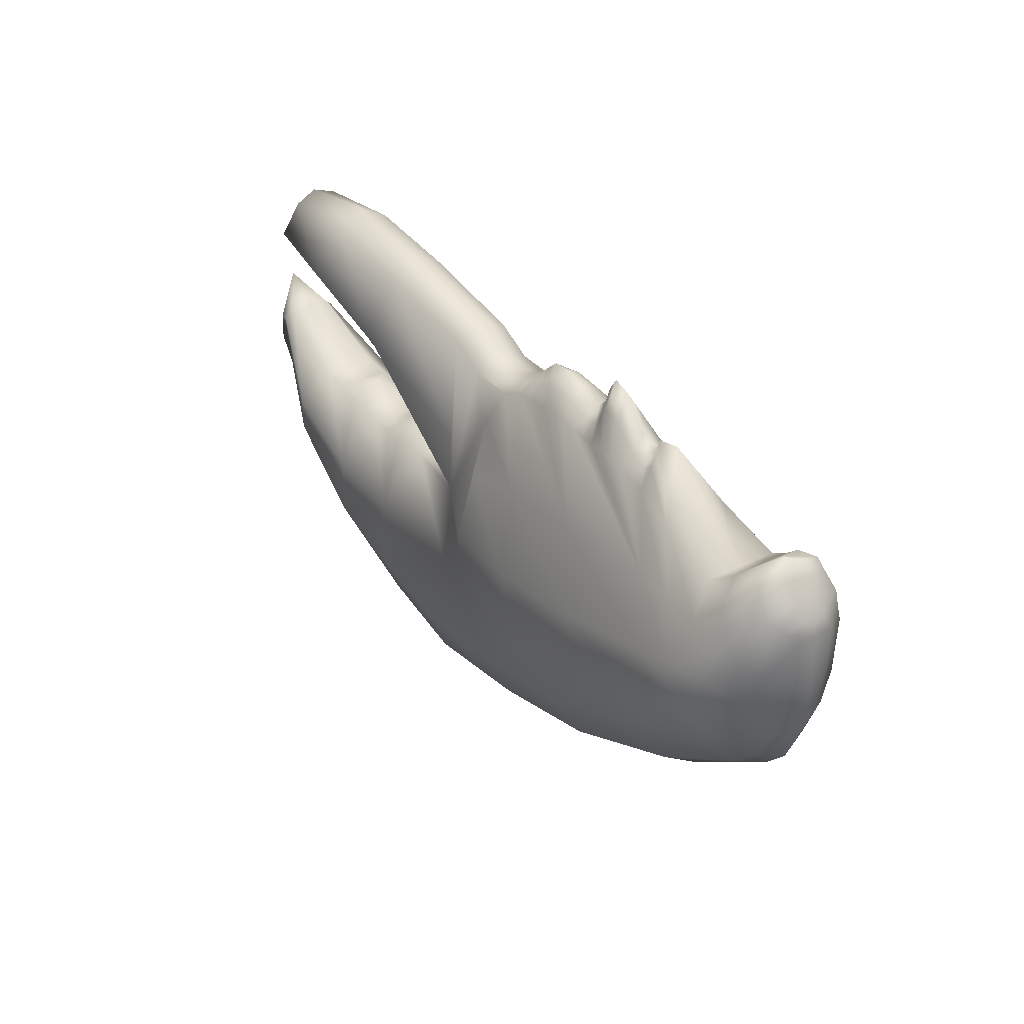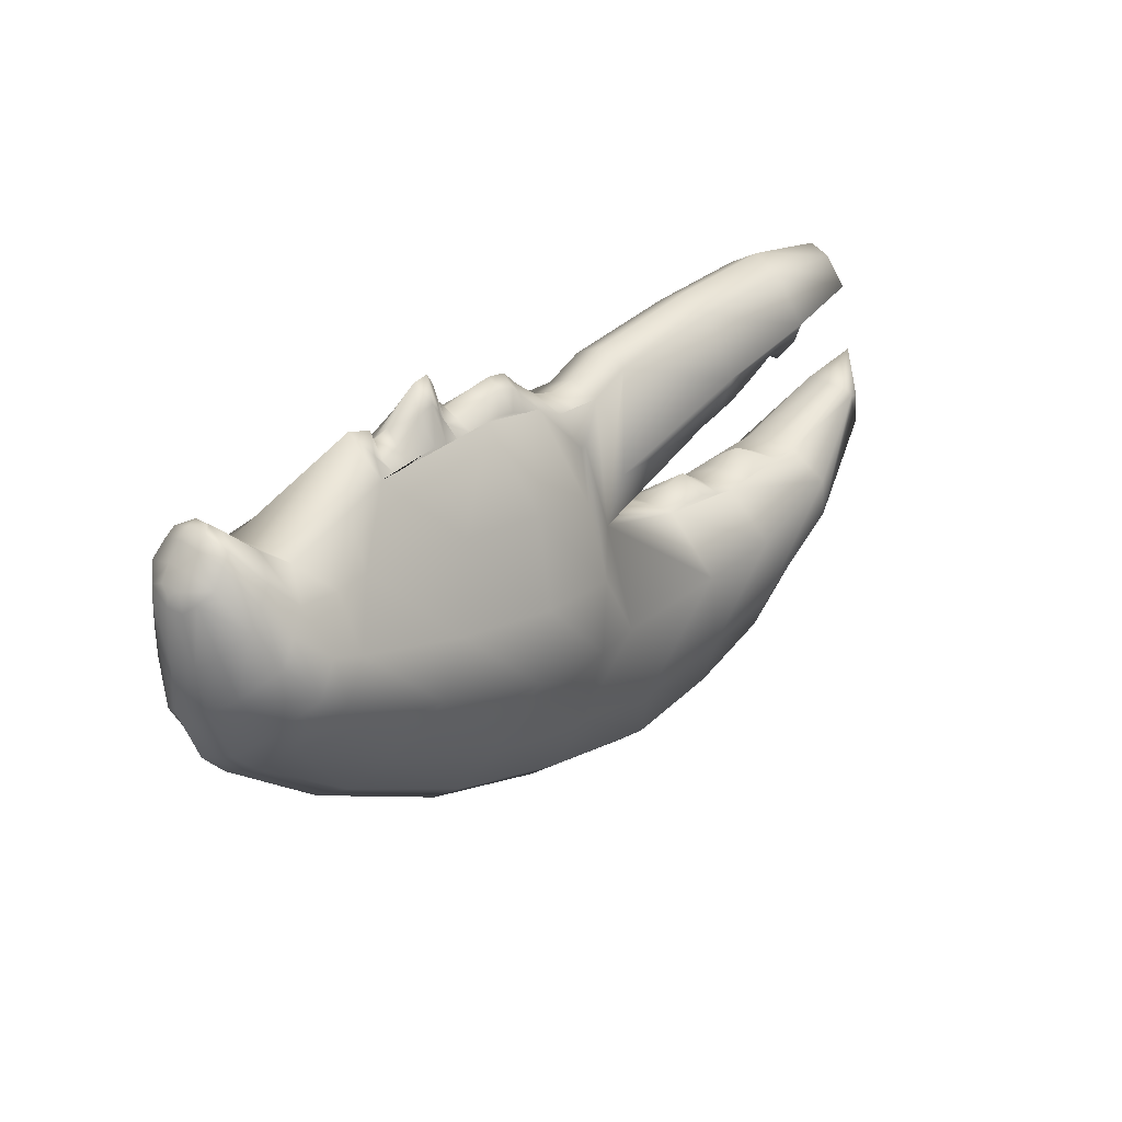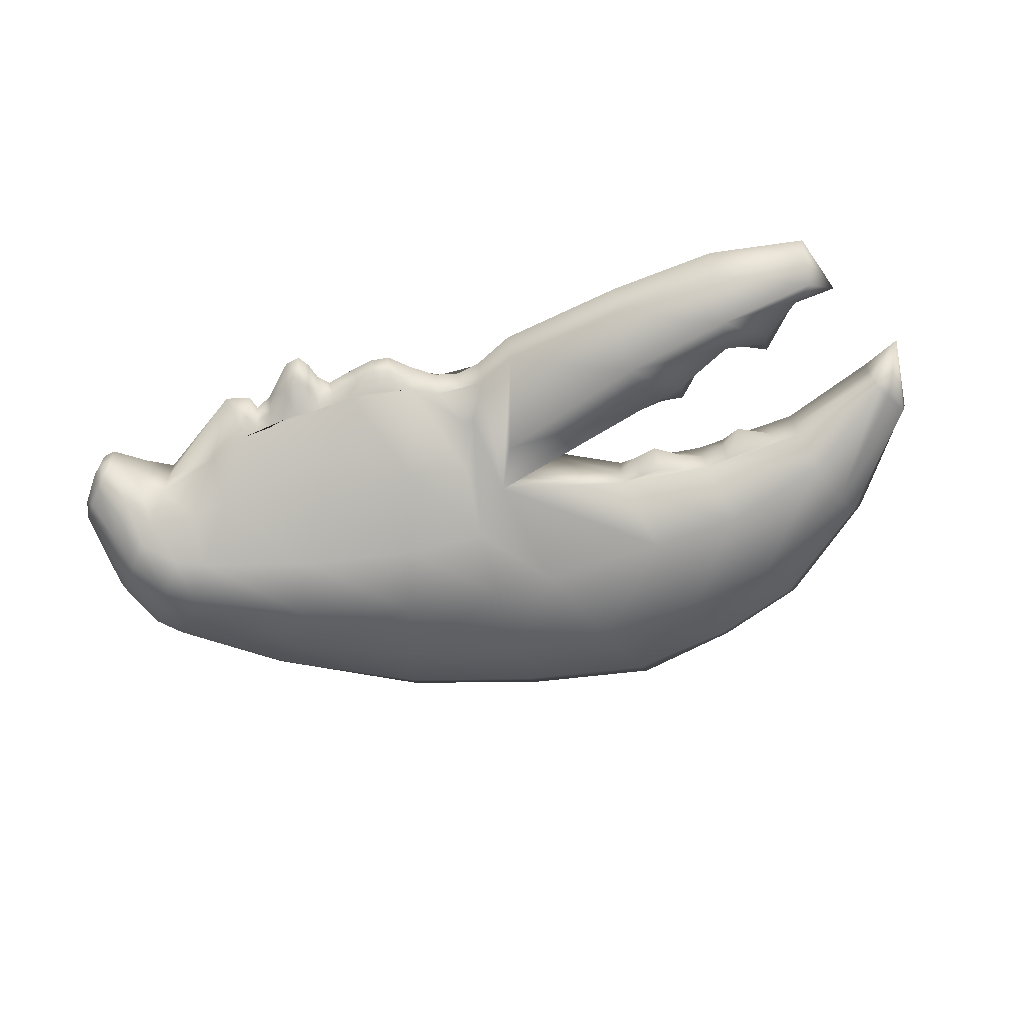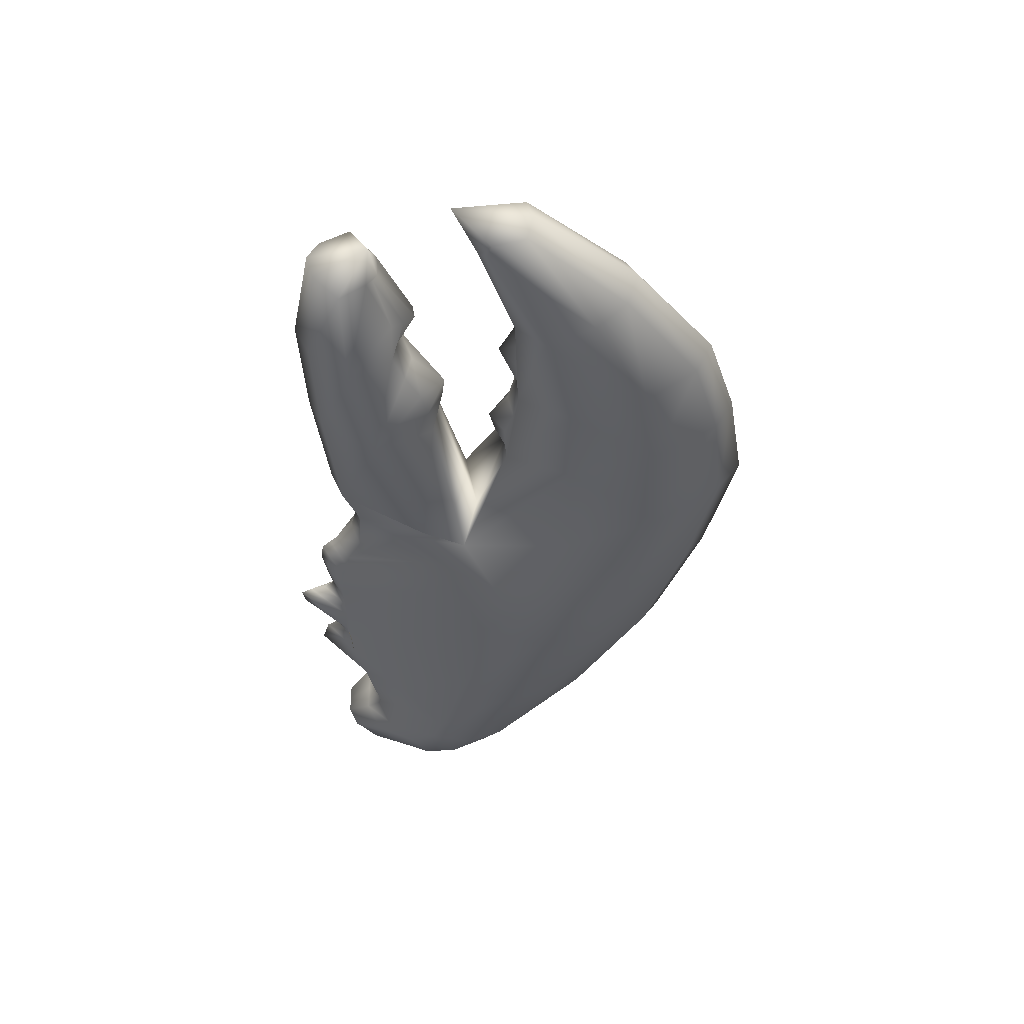
<metadata>
{"format":"obj","ext":"obj","renderer":"f3d","projection":"perspective","resolution":1024,"background":"white","views":[{"elev":35.1,"azim":-124.0,"up":"+Z"},{"elev":28.0,"azim":-47.7,"up":"+Z"},{"elev":-64.6,"azim":16.7,"up":"+Y"},{"elev":-37.6,"azim":87.5,"up":"+Y"}]}
</metadata>
<code>
o crab_claw_Cube.002
v -0.215 0.008361 0.08145
v -0.2409 0.009217 0.05122
v -0.215 -0.009387 0.08142
v -0.2405 -0.01021 0.05176
v -0.06268 0.01549 0.08064
v -0.1585 0.01549 -0.07642
v -0.0599 -0.01554 0.082
v -0.1585 -0.01554 -0.07537
v -0.02417 0.01549 0.07682
v -0.0836 0.01549 -0.1136
v -0.0241 -0.01554 0.07685
v -0.0836 -0.01554 -0.1125
v -0.01304 0.01549 -0.1335
v -0.01304 -0.01554 -0.1325
v 0.03753 0.01549 0.07844
v 0.05732 0.01549 -0.1453
v 0.03753 -0.01554 0.07844
v 0.05732 -0.01554 -0.1442
v -0.2238 0.01979 0.07102
v -0.2238 -0.01915 0.07101
v -0.1122 -0.04809 0.000335
v -0.1122 0.04674 0.000335
v -0.05223 -0.04809 -0.01029
v -0.05223 0.04674 -0.01029
v -0.00824 -0.04589 -0.01268
v -0.00824 0.04584 -0.01268
v 0.01081 -0.02951 0.005375
v 0.01081 0.03774 0.005375
v 0.1033 0.01549 0.08844
v 0.1033 -0.01554 0.08844
v 0.1019 -0.01635 0.02544
v 0.102 0.0162 0.02631
v 0.1631 0.01549 0.09334
v 0.1631 -0.01554 0.09334
v 0.1594 -0.01574 0.04811
v 0.1594 0.01568 0.04815
v 0.2159 0.01425 0.08778
v 0.2156 -0.01032 0.08935
v 0.207 -0.006402 0.06183
v 0.2085 0.01275 0.05695
v 0.2284 -0.001297 0.06081
v 0.1116 0.01549 -0.1352
v 0.1116 -0.01554 -0.1352
v 0.07926 -0.01577 -0.01735
v 0.07973 0.01548 -0.01818
v 0.1577 0.01549 -0.1184
v 0.1577 -0.01554 -0.1184
v 0.1297 -0.01575 -0.02199
v 0.1296 0.01549 -0.02224
v 0.2084 0.01522 -0.07581
v 0.2084 -0.01527 -0.07581
v 0.1869 -0.01505 -0.01747
v 0.1869 0.01499 -0.01747
v 0.2508 0.0134 -0.02073
v 0.2508 -0.01346 -0.02073
v 0.2371 -0.01168 0.003561
v 0.2371 0.01162 0.003561
v 0.2572 -2.7e-05 0.0183
v 0.02239 -0.02987 0.02986
v 0.02239 0.02982 0.02986
v 0.1026 -0.03369 0.05752
v 0.1026 0.03364 0.05752
v 0.1613 -0.03413 0.07075
v 0.1613 0.03408 0.07075
v 0.2135 -0.02364 0.07514
v 0.214 0.02626 0.0718
v -0.2193 -0.0183 0.07627
v -0.0899 -0.02936 0.03679
v -0.0899 0.03154 0.03679
v -0.03946 -0.02936 0.02939
v -0.03946 0.03154 0.02939
v -0.005708 -0.03154 0.02325
v -0.005708 0.03373 0.02325
v -0.2193 0.01816 0.07633
v -0.2368 0.01424 0.05608
v -0.2307 0.02107 0.0628
v -0.2307 -0.02112 0.0628
v -0.2363 -0.0153 0.05616
v -0.1284 -0.05122 -0.02625
v -0.1467 -0.03266 -0.05618
v -0.1284 0.04987 -0.02625
v -0.1467 0.03131 -0.05723
v -0.06317 -0.05108 -0.04589
v -0.07536 -0.03296 -0.08543
v -0.07536 0.03161 -0.08647
v -0.06317 0.04973 -0.04589
v -0.00983 -0.04547 -0.05343
v -0.01177 -0.03268 -0.09966
v -0.00983 0.04412 -0.05343
v -0.01177 0.03133 -0.1007
v 0.02245 -0.03687 -0.05681
v 0.04274 -0.03212 -0.1077
v 0.04274 0.03206 -0.1087
v 0.02245 0.03552 -0.05681
v 0.08937 -0.03635 -0.05357
v 0.1024 -0.03073 -0.1013
v 0.08937 0.0363 -0.05357
v 0.1024 0.03067 -0.1013
v 0.1379 -0.03601 -0.0507
v 0.1497 -0.0305 -0.09105
v 0.1497 0.03045 -0.09105
v 0.1379 0.03596 -0.0507
v 0.1927 -0.03282 -0.03357
v 0.2022 -0.02797 -0.05938
v 0.1927 0.03276 -0.03357
v 0.2022 0.02792 -0.05938
v 0.2397 -0.01647 -0.001182
v 0.2444 -0.0145 -0.00934
v 0.2463 -0.01535 -0.00317
v 0.2444 0.01445 -0.00934
v 0.2397 0.01641 -0.001182
v 0.2463 0.0153 -0.00317
v -0.215 -0.000513 0.08144
v -0.2407 -0.000498 0.05149
v -0.05631 -6e-05 0.09293
v -0.1652 -2.7e-05 -0.08274
v -0.02348 -0.000214 0.08532
v -0.08757 -2.7e-05 -0.1229
v -0.01444 -2.7e-05 -0.1444
v 0.03798 -2.7e-05 0.08591
v 0.05849 -2.7e-05 -0.1572
v 0.01115 0.004114 -0.001917
v 0.1062 -2.7e-05 0.09672
v 0.1018 -0.000174 0.02437
v 0.1648 -2.7e-05 0.1018
v 0.1594 -0.000137 0.04784
v 0.2176 0.001928 0.09317
v 0.2039 0.004187 0.05636
v 0.1148 -2.7e-05 -0.1451
v 0.07902 -0.000398 -0.01689
v 0.1625 -2.7e-05 -0.1269
v 0.13 -0.000744 -0.02153
v 0.2144 -2.7e-05 -0.08116
v 0.1869 -2.7e-05 -0.01747
v 0.2536 -2.7e-05 -0.02395
v 0.2371 -2.7e-05 0.003561
v -0.1514 0.01745 0.06878
v -0.1284 0.01549 0.07615
v -0.2246 0.01549 -0.02543
v -0.2123 0.01549 -0.03861
v -0.1283 -0.01554 0.07619
v -0.1514 -0.0175 0.06885
v -0.2246 -0.01554 -0.02543
v -0.2123 -0.01554 -0.03756
v -0.188 -0.04524 0.02184
v -0.1725 -0.04621 0.01621
v -0.1725 0.04486 0.01621
v -0.188 0.04389 0.02184
v -0.1719 -0.03176 0.04286
v -0.1525 -0.02936 0.04342
v -0.1525 0.03154 0.04342
v -0.1719 0.03171 0.04286
v -0.186 -0.0503 -0.001981
v -0.1997 -0.04929 0.006817
v -0.2154 -0.03059 -0.01379
v -0.2027 -0.03211 -0.02451
v -0.2027 0.03076 -0.02557
v -0.2154 0.03053 -0.01379
v -0.1997 0.04829 0.006817
v -0.186 0.04895 -0.001981
v -0.1208 -0.00086 0.09388
v -0.1342 -0.000902 0.09741
v -0.2175 -2.7e-05 -0.04326
v -0.2299 -2.7e-05 -0.02991
v -0.2004 0.0147 0.06793
v -0.187 0.01939 0.05835
v -0.2402 0.008382 0.02549
v -0.2358 0.01295 -0.006485
v -0.187 -0.01963 0.05835
v -0.2004 -0.01529 0.06792
v -0.2382 -0.01264 0.02447
v -0.2355 -0.01453 0.001759
v -0.2141 -0.02969 0.052
v -0.205 -0.0394 0.03637
v -0.2051 0.03875 0.03638
v -0.2141 0.03033 0.05201
v -0.2076 -0.02814 0.05955
v -0.1962 -0.03503 0.04676
v -0.1962 0.03496 0.04678
v -0.2076 0.02803 0.05959
v -0.2141 -0.04278 0.02577
v -0.222 -0.03244 0.04264
v -0.232 -0.0221 0.03106
v -0.2276 -0.02744 0.01017
v -0.2282 0.0272 0.01015
v -0.2325 0.0215 0.03101
v -0.222 0.03238 0.04266
v -0.2141 0.04143 0.02579
v -0.1872 -0.000121 0.05854
v -0.2004 -0.000293 0.06793
v -0.2417 -0.000116 -0.000307
v -0.2418 -0.000283 0.02315
v -0.2259 0.006773 0.07565
v -0.227 -0.006085 0.07563
v -0.2214 0.005993 0.08084
v -0.2215 -0.006161 0.08081
v -0.2162 -0.000442 0.0817
v -0.2382 -0.006449 0.06021
v -0.2383 0.005329 0.0602
v -0.2399 -0.000512 0.05644
v -0.2329 -0.006216 0.0676
v -0.2329 0.006134 0.06761
v -0.009451 0.01549 0.06932
v 0.01714 0.01549 0.06883
v 0.005497 0.02074 0.04906
v 0.000612 0.02047 0.04925
v 0.003847 0.01549 0.06638
v 0.01714 -0.01554 0.06883
v -0.009451 -0.01554 0.06932
v 0.000612 -0.02052 0.04925
v 0.005565 -0.01898 0.0485
v 0.003847 -0.01554 0.06638
v 0.01627 -2.7e-05 0.07524
v -0.01013 -2.7e-05 0.07574
v 0.003071 -2.7e-05 0.0727
v -0.05367 -0.007833 0.08962
v -0.02397 -0.007852 0.08099
v -0.04251 -0.0156 0.08087
v -0.04601 0.01548 0.07917
v -0.05974 0.007731 0.08667
v -0.02436 0.00771 0.0808
v -0.03313 -0.000624 0.0942
v -0.1249 -0.007924 0.08449
v -0.1252 0.007624 0.08406
v -0.09453 0.01549 0.08061
v -0.08436 -0.00094 0.1098
v -0.09441 -0.01554 0.08083
v -0.03894 0.00751 0.08697
v -0.0879 -0.008104 0.098
v -0.03462 -0.008217 0.08909
v -0.0881 0.007439 0.09762
v -0.07955 0.01549 0.07929
v -0.07762 -0.000227 0.09457
v -0.1118 -0.01554 0.07777
v -0.1118 0.01549 0.07771
v -0.1093 -3e-05 0.09091
v -0.07955 -0.01554 0.0793
v -0.07935 -0.00779 0.08546
v -0.1106 -0.007783 0.0842
v -0.07951 0.007724 0.08529
v -0.1107 0.007729 0.08405
v -0.0521 -0.01557 0.08231
v -0.03384 0.01549 0.07775
v -0.02758 -0.000483 0.08922
v -0.07138 0.01549 0.07984
v -0.07213 -4.2e-05 0.08908
v -0.1203 -0.01554 0.07663
v -0.03315 -0.01558 0.07808
v -0.05623 0.01549 0.08031
v -0.04359 -0.000447 0.0955
v -0.1029 0.01549 0.07965
v -0.09278 -0.000712 0.1078
v -0.08709 -0.01554 0.07986
v -0.03148 0.007577 0.08309
v -0.04947 0.00761 0.0881
v -0.07115 -0.007783 0.08438
v -0.09741 -0.007891 0.09447
v -0.02956 -0.008058 0.08404
v -0.04315 -0.008126 0.09118
v -0.07212 0.007729 0.08391
v -0.09771 0.007641 0.09392
v -0.08716 0.01549 0.07974
v -0.08029 -0.00064 0.1036
v -0.1028 -0.01554 0.07983
v -0.1203 0.01549 0.07662
v -0.1188 -0.000211 0.08642
v -0.07089 -0.01554 0.08008
v -0.08353 -0.007914 0.09195
v -0.1202 -0.007789 0.08052
v -0.08369 0.007613 0.09167
v -0.1202 0.007725 0.08045
v 0.1299 0.0166 0.03361
v 0.1291 -0.01542 0.03237
v 0.1045 0.01534 -0.01945
v 0.1038 -0.01673 -0.01536
v 0.1579 -0.01527 -0.01913
v 0.1582 0.01524 -0.01976
v 0.1027 -0.003174 -0.006442
v 0.1543 -0.000119 -0.009867
v 0.1274 -0.000315 0.01956
v 0.1159 0.01649 0.02963
v 0.145 -0.01625 0.04111
v 0.1172 0.01545 -0.02121
v 0.1177 -0.01676 -0.01968
v 0.1725 -0.01517 -0.01866
v 0.1439 0.01536 -0.02105
v 0.1186 -0.003385 -0.01623
v 0.1725 -2.7e-05 -0.01862
v 0.1443 -0.000153 0.03794
v 0.1451 0.01568 0.04244
v 0.1154 -0.01573 0.0284
v 0.09214 0.01544 -0.01903
v 0.0913 -0.01656 -0.01605
v 0.1439 -0.01542 -0.02105
v 0.1725 0.01512 -0.01866
v 0.08969 -0.002055 -0.009891
v 0.1427 -5e-05 -0.01796
v 0.1145 0.000101 0.02068
v 0.2057 0.008596 0.05628
v 0.1847 0.01263 0.04851
v 0.1836 -0.01401 0.04836
v 0.2042 -0.000596 0.0586
v 0.1824 -0.004444 0.03629
v 0.1594 0.007771 0.048
v 0.1594 -0.007941 0.04798
v 0.182 -0.009086 0.04198
v 0.1815 0.003987 0.03774
f 188 175 148 159
f 180 176 19 74
f 3 170 190 113
f 113 197 196 67 3
f 166 189 162 137
f 186 167 2 75
f 186 75 76 187
f 191 168 139 164
f 171 4 114 192
f 116 6 10 118
f 184 172 143 155
f 140 157 82 6
f 147 151 69 22
f 9 221 117 214 203
f 81 22 24 86
f 69 5 249 219 243 9 71
f 230 218 248 258
f 27 59 17 208 211
f 118 10 13 119
f 86 24 26 89
f 121 16 42 129
f 119 13 16 121
f 89 26 28 94
f 204 213 120 15
f 13 90 93 16
f 122 28 32 124
f 70 23 25 72
f 6 82 85 10
f 68 21 23 70
f 10 85 90 13
f 178 174 145 149
f 141 150 68 7 267 237 253 227 264 234 247
f 176 187 76 19
f 192 114 2 167
f 175 179 152 148
f 174 181 154 145
f 19 76 202 193
f 123 30 34 125
f 59 27 31 61
f 60 15 29 62
f 120 17 30 123
f 64 33 37 66
f 62 29 33 64
f 61 31 291 273 282 35 63
f 128 299 40 41
f 63 35 301 39 65
f 307 300 40 299
f 125 34 38 127
f 127 38 41
f 66 37 41
f 65 39 41
f 42 98 101 46
f 122 27 44 130
f 94 28 45 97
f 16 93 98 42
f 129 42 46 131
f 97 45 292 274 283 49 102
f 50 106 110 54
f 102 49 286 277 295 53 105
f 46 101 106 50
f 131 46 50 133
f 135 54 58
f 133 50 54 135
f 134 52 56 136
f 105 53 57 111
f 136 56 58
f 112 111 57 58
f 54 110 112 58
f 11 70 72 210 209
f 117 217 11 209 214
f 211 210 72 25 27
f 38 65 41
f 40 66 41
f 34 63 65 38
f 30 61 63 34
f 32 62 64 36 290 272 281
f 36 64 66 40 300
f 28 60 62 32
f 17 59 61 30
f 109 108 55 58
f 104 51 55 108
f 52 103 107 56
f 100 47 51 104
f 56 107 109 58
f 96 43 47 100
f 44 95 99 48 284 275 293
f 92 18 43 96
f 48 99 103 52 285 276 294
f 21 79 83 23
f 150 146 21 68
f 25 87 91 27
f 23 83 87 25
f 27 91 95 44
f 88 14 18 92
f 84 12 14 88
f 80 8 12 84
f 20 77 182 173
f 144 163 116 8
f 67 20 173 177
f 172 191 164 143
f 1 74 195 197 113
f 169 178 149 142
f 113 190 165 1
f 3 67 177 170
f 7 68 70 11 248 218 242
f 213 208 17 120
f 22 69 71 24
f 24 71 73 26
f 160 147 22 81
f 78 183 182 77
f 107 108 109
f 110 111 112
f 104 108 107 103
f 102 105 106 101
f 100 104 103 99
f 105 111 110 106
f 96 100 99 95
f 94 97 98 93
f 92 96 95 91
f 97 102 101 98
f 160 81 82 157
f 86 89 90 85
f 81 86 85 82
f 89 94 93 90
f 88 92 91 87
f 84 88 87 83
f 80 84 83 79
f 156 80 79 153
f 158 185 188 159
f 184 155 154 181
f 75 2 114 200 199
f 168 185 158 139
f 198 200 114 4 78
f 198 78 77 201
f 75 199 202 76
f 57 136 58
f 53 134 136 57
f 51 133 135 55
f 55 135 58
f 47 131 133 51
f 43 129 131 47
f 28 122 130 45
f 37 127 41
f 33 125 127 37
f 306 303 128 302
f 39 302 128 41
f 15 120 123 29
f 29 123 125 33
f 194 201 77 20
f 27 122 124 31
f 14 119 121 18
f 18 121 129 43
f 12 118 119 14
f 28 205 204 15 60
f 71 9 203 206 73
f 228 222 244 254
f 146 153 79 21
f 116 163 140 6
f 8 116 118 12
f 151 138 265 235 251 225 262 232 245 5 69
f 78 4 171 183
f 189 169 142 162
f 74 19 193 195
f 156 144 8 80
f 150 141 142 149
f 162 142 141 223 161
f 164 139 140 163
f 152 137 138 151
f 146 150 149 145
f 148 152 151 147
f 158 159 160 157
f 154 155 156 153
f 153 146 145 154
f 144 156 155 143
f 147 160 159 148
f 157 140 139 158
f 137 162 161 224 138
f 143 164 163 144
f 165 180 74 1
f 178 169 170 177
f 190 170 169 189
f 192 167 168 191
f 180 165 166 179
f 174 178 177 173
f 176 180 179 175
f 186 187 188 185
f 182 183 184 181
f 185 168 167 186
f 175 188 187 176
f 181 174 173 182
f 172 184 183 171
f 165 190 189 166
f 171 192 191 172
f 179 166 137 152
f 195 196 197
f 198 199 200
f 198 201 202 199
f 194 196 195 193
f 201 194 193 202
f 196 194 20 67
f 203 207 204 205 206
f 208 212 209 210 211
f 214 209 212 215
f 215 212 208 213
f 203 214 215 207
f 207 215 213 204
f 206 205 28 26 73
f 219 228 254 243
f 220 255 249 5
f 115 250 255 220
f 222 230 258 244
f 216 259 250 115
f 7 242 259 216
f 224 161 266 271
f 235 241 261 251
f 138 224 271 265
f 232 240 260 245
f 225 231 270 262
f 239 234 264 257
f 223 141 247 269
f 236 239 257 252
f 161 223 269 266
f 233 238 256 246
f 226 229 268 263
f 238 237 267 256
f 229 227 253 268
f 240 233 246 260
f 231 226 263 270
f 241 236 252 261
f 270 263 233 240
f 260 246 115 220
f 262 270 240 232
f 256 267 7 216
f 263 268 238 233
f 246 256 216 115
f 266 269 239 236
f 252 257 229 226
f 269 247 234 239
f 257 264 227 229
f 259 242 218 230
f 245 260 220 5
f 265 271 241 235
f 251 261 231 225
f 271 266 236 241
f 255 250 222 228
f 250 259 230 222
f 244 258 217 117
f 258 248 11 217
f 249 255 228 219
f 243 254 221 9
f 254 244 117 221
f 268 253 237 238
f 287 284 48 132
f 273 280 289 282
f 281 272 280 298
f 281 298 124 32
f 295 288 134 53
f 282 289 126 305 35
f 278 275 284 287
f 294 276 279 297
f 132 48 294 297
f 288 285 52 134
f 279 276 285 288
f 296 293 275 278
f 130 44 293 296
f 289 290 36 304 126
f 280 272 290 289
f 292 296 278 274
f 45 130 296 292
f 283 287 132 49
f 274 278 287 283
f 286 297 279 277
f 49 132 297 286
f 277 279 288 295
f 291 298 280 273
f 298 291 31 124
f 261 252 226 231
f 301 306 302 39
f 35 305 306 301
f 305 126 303 306
f 303 307 299 128
f 126 304 307 303
f 304 36 300 307

</code>
